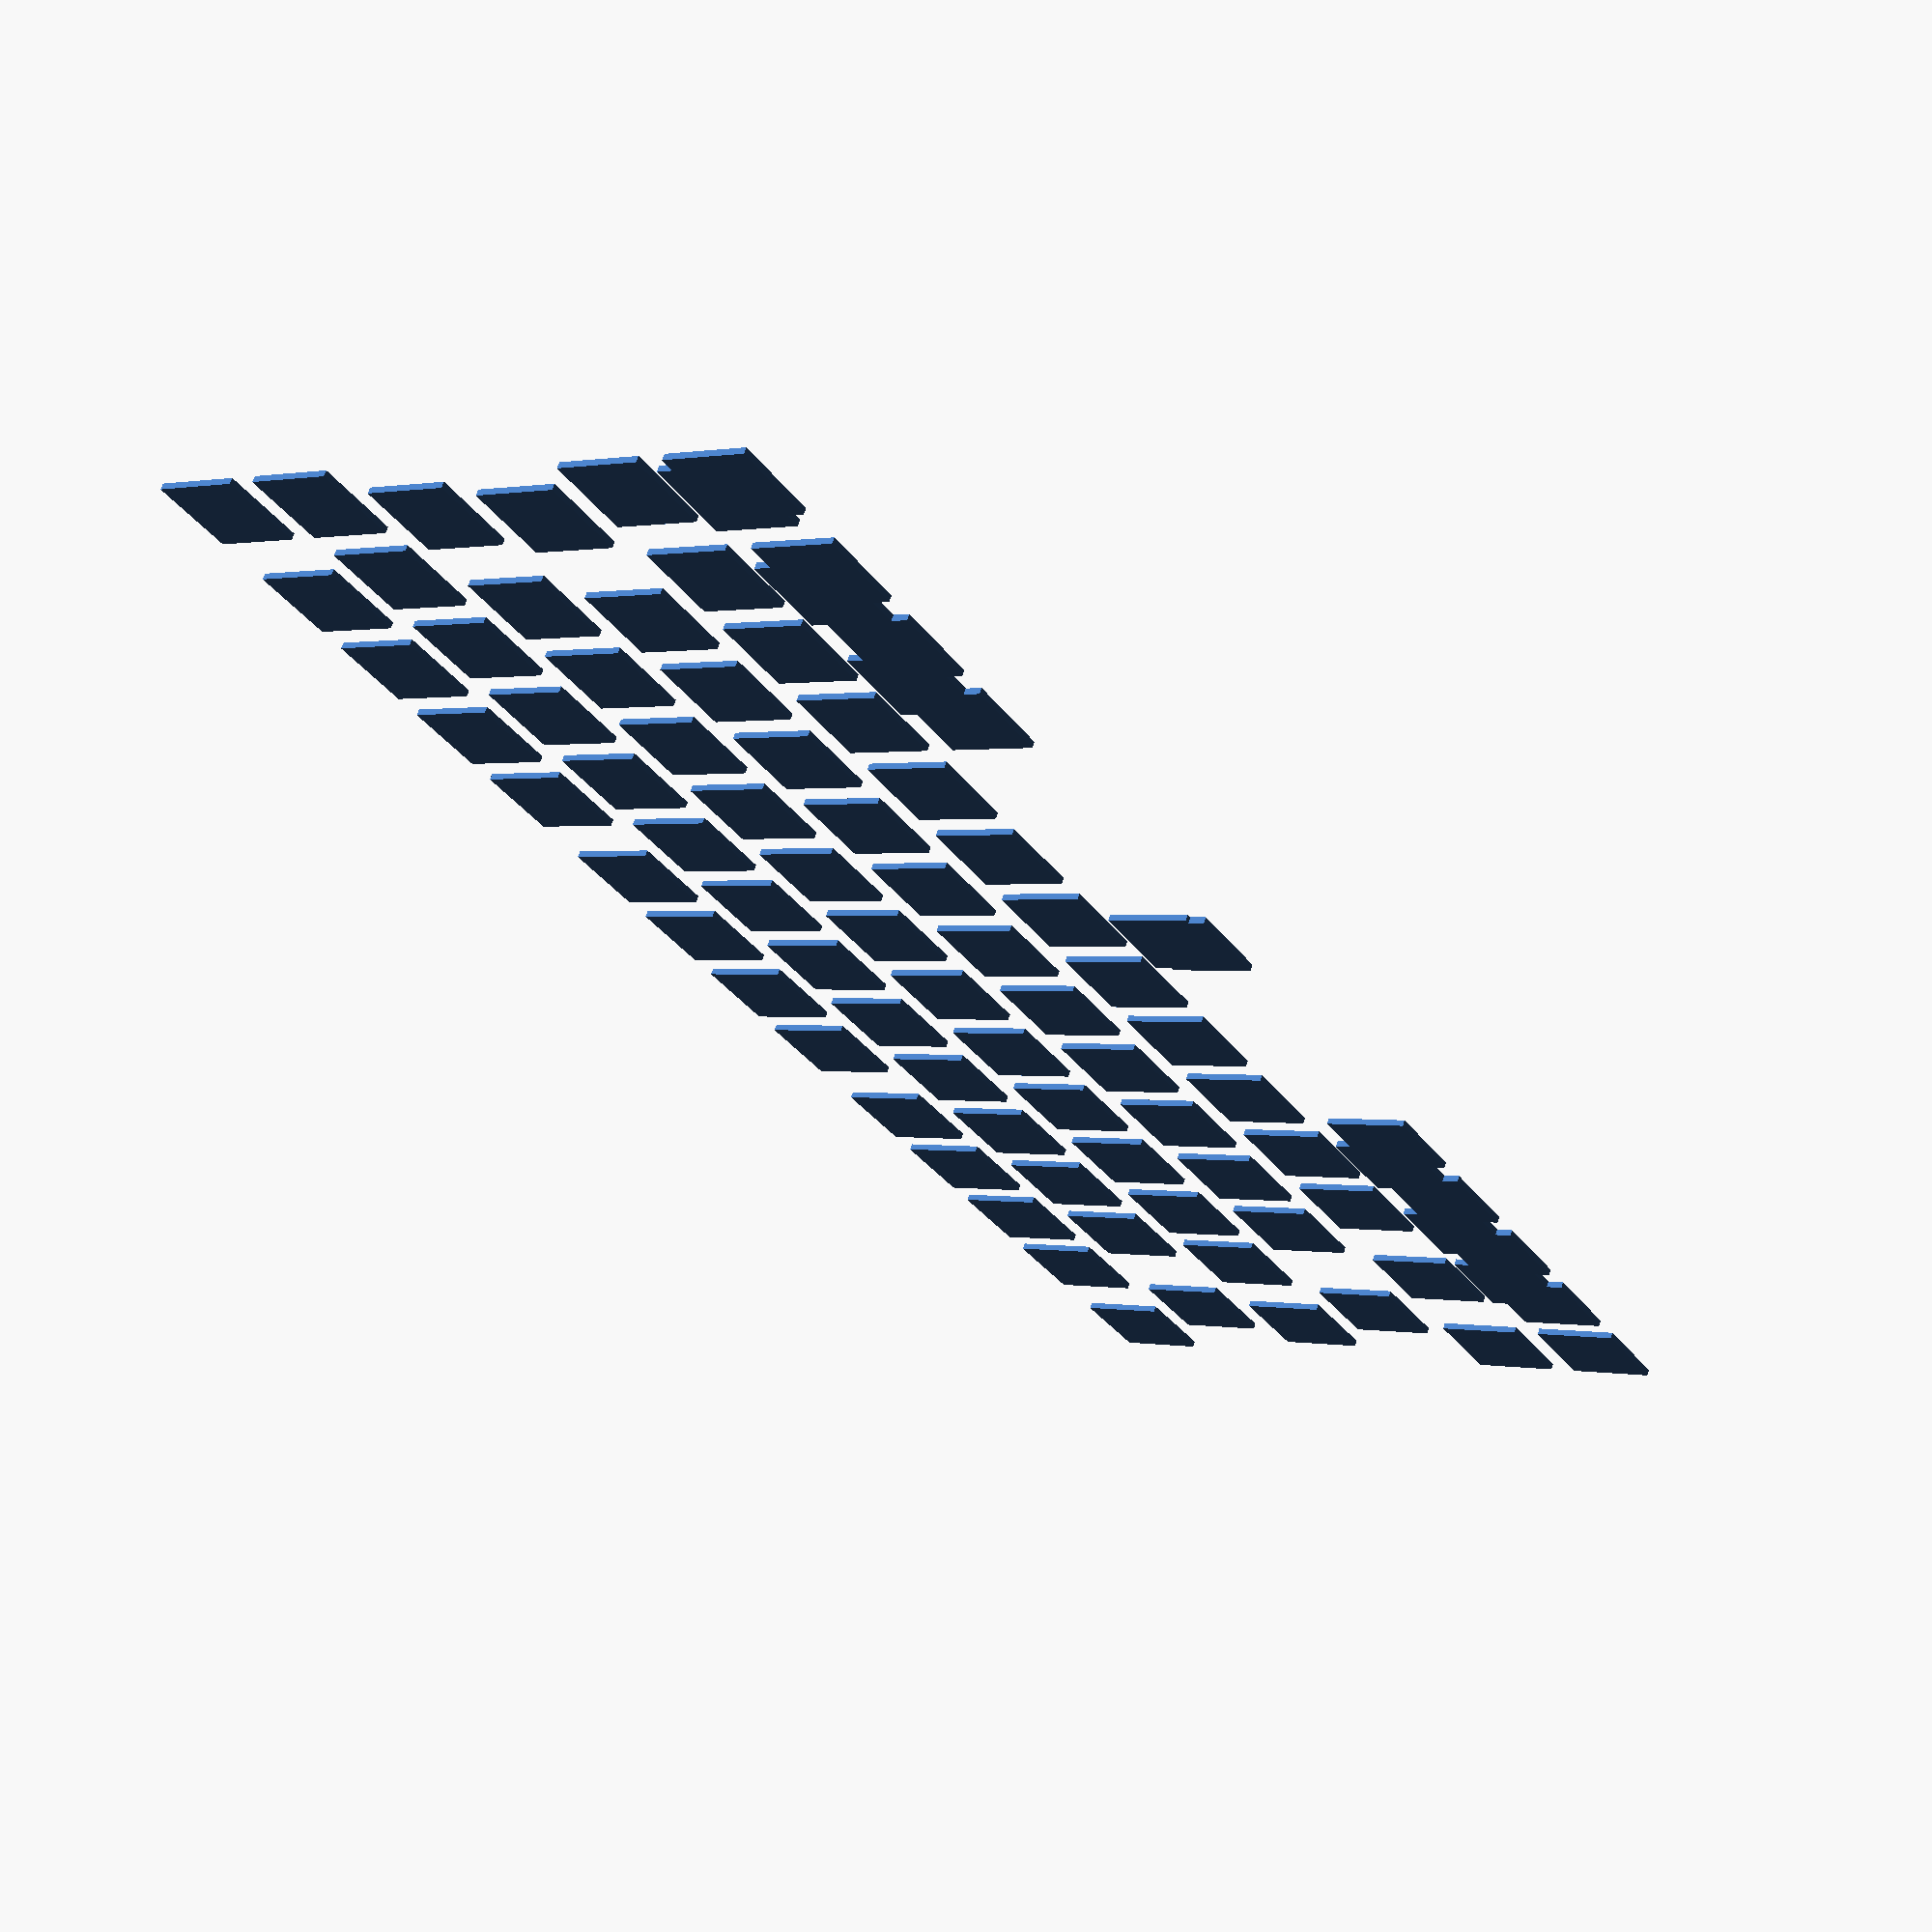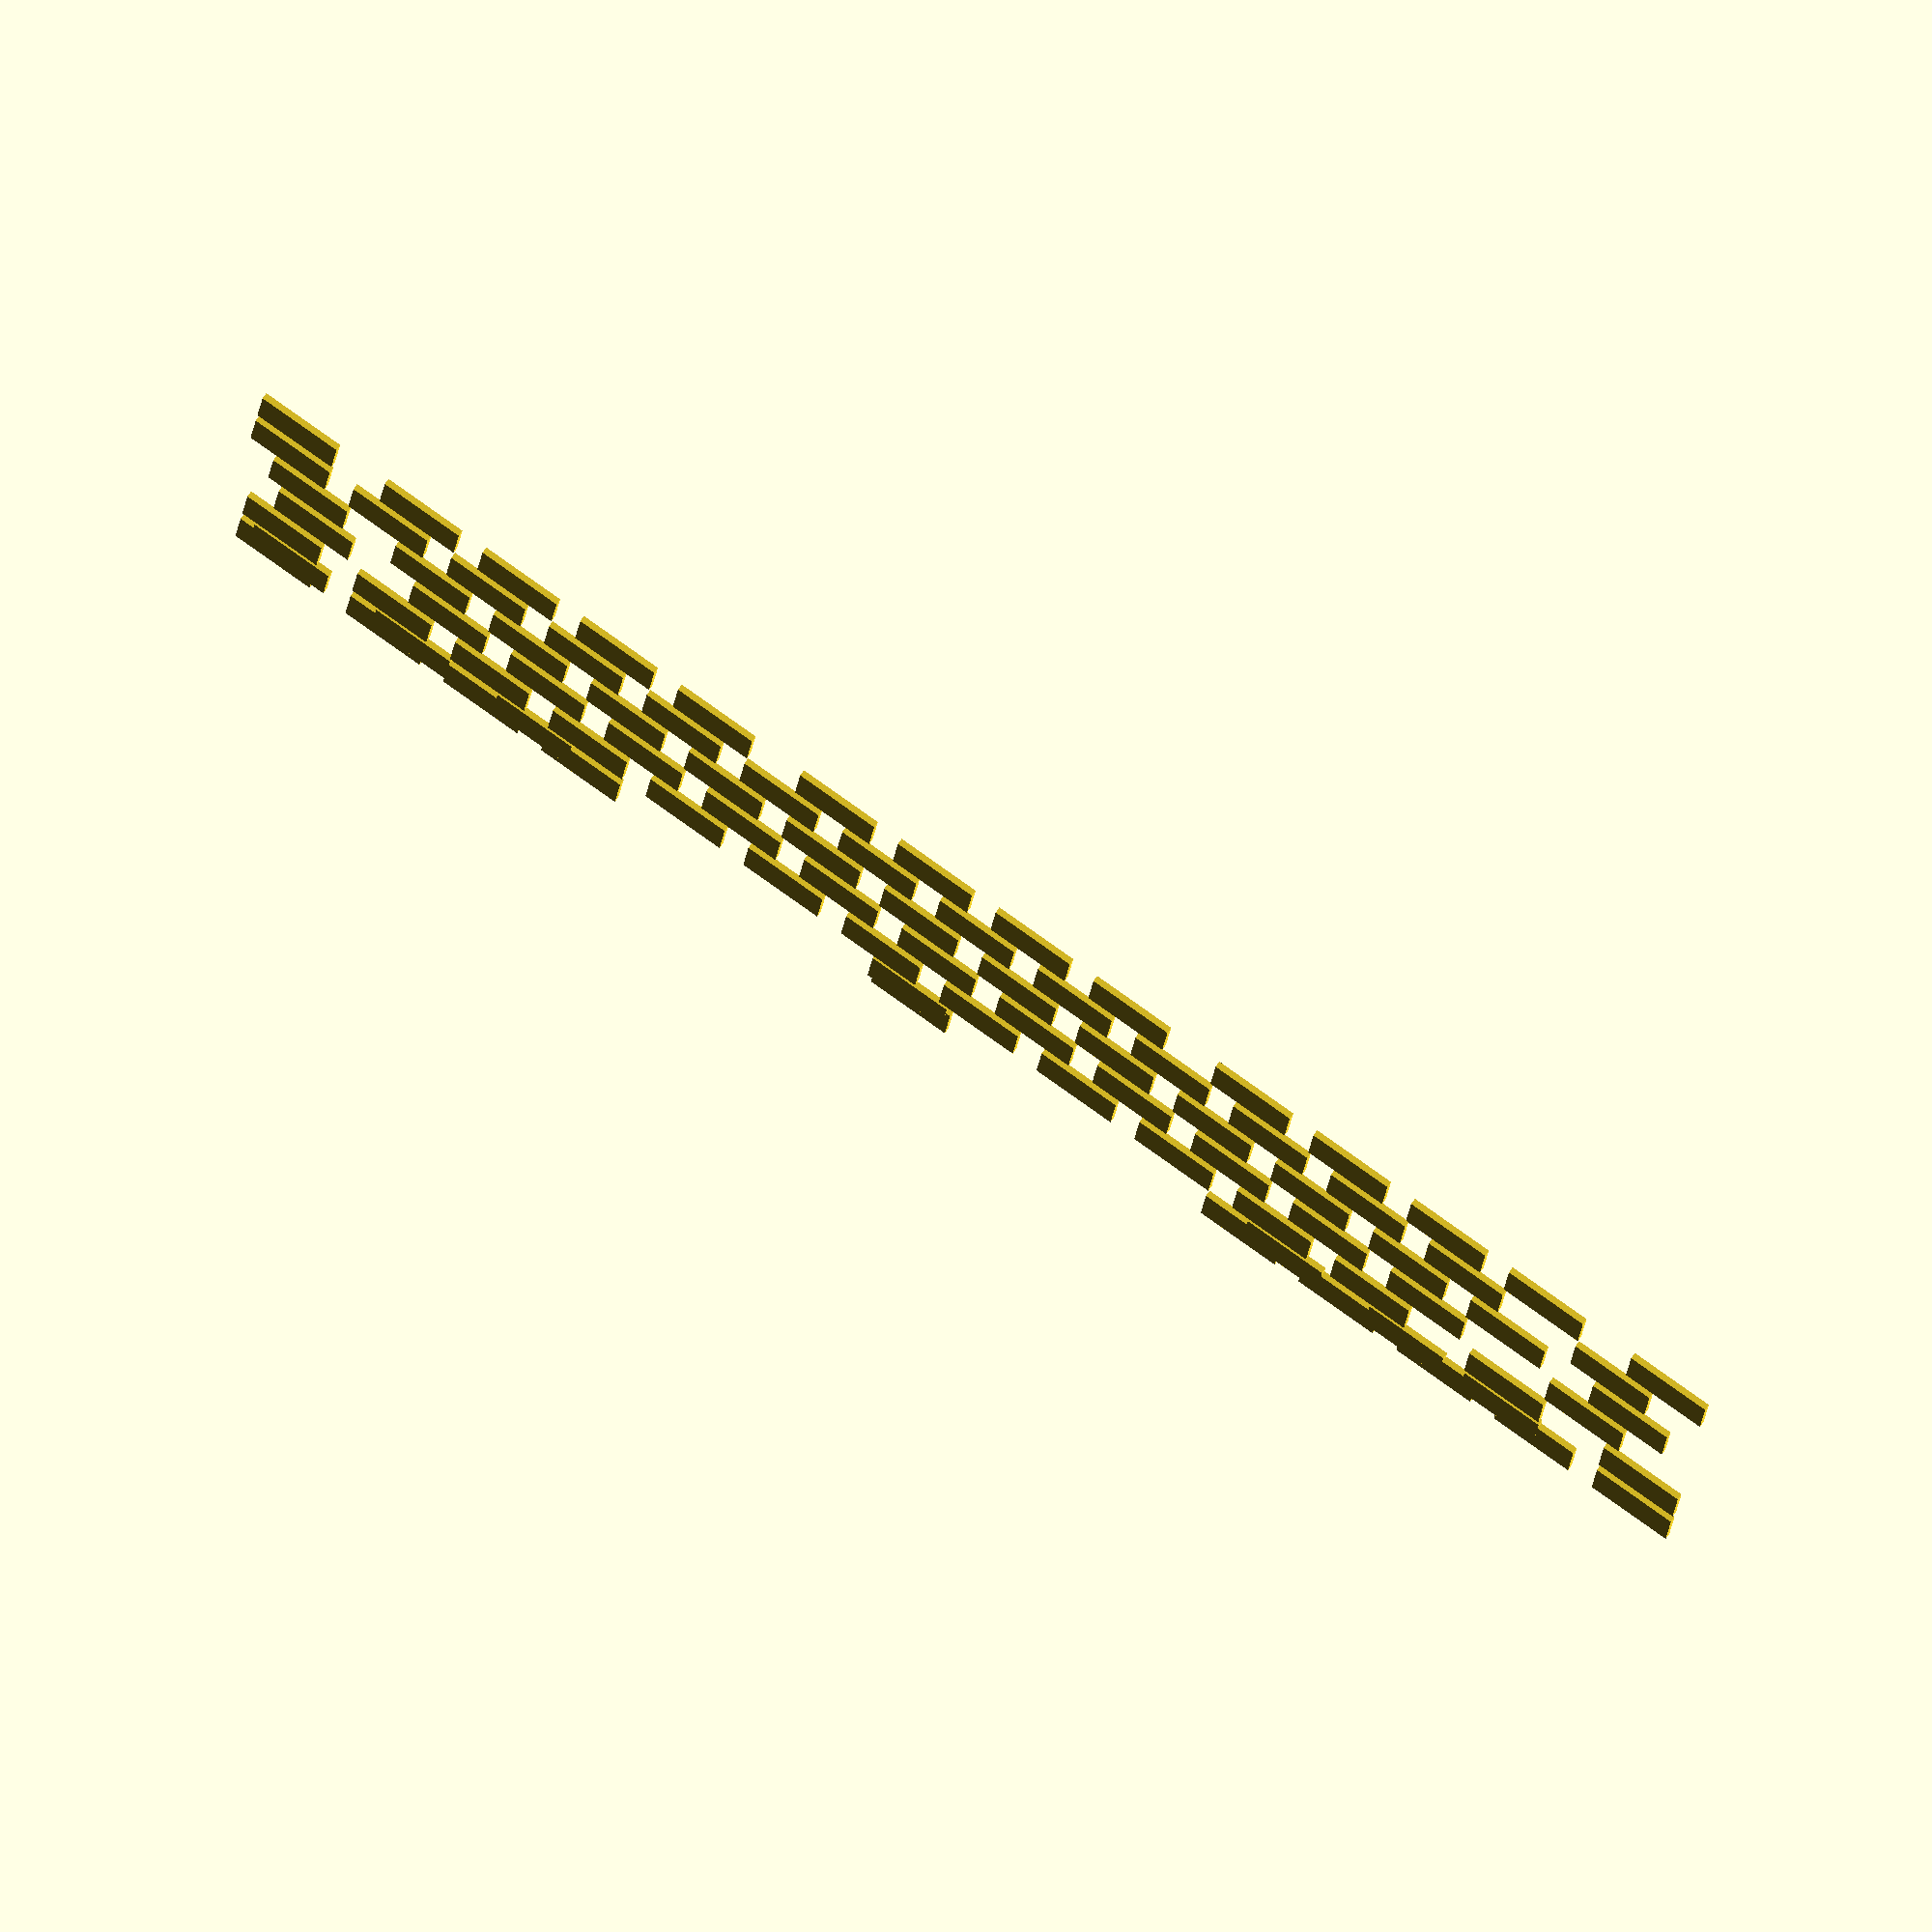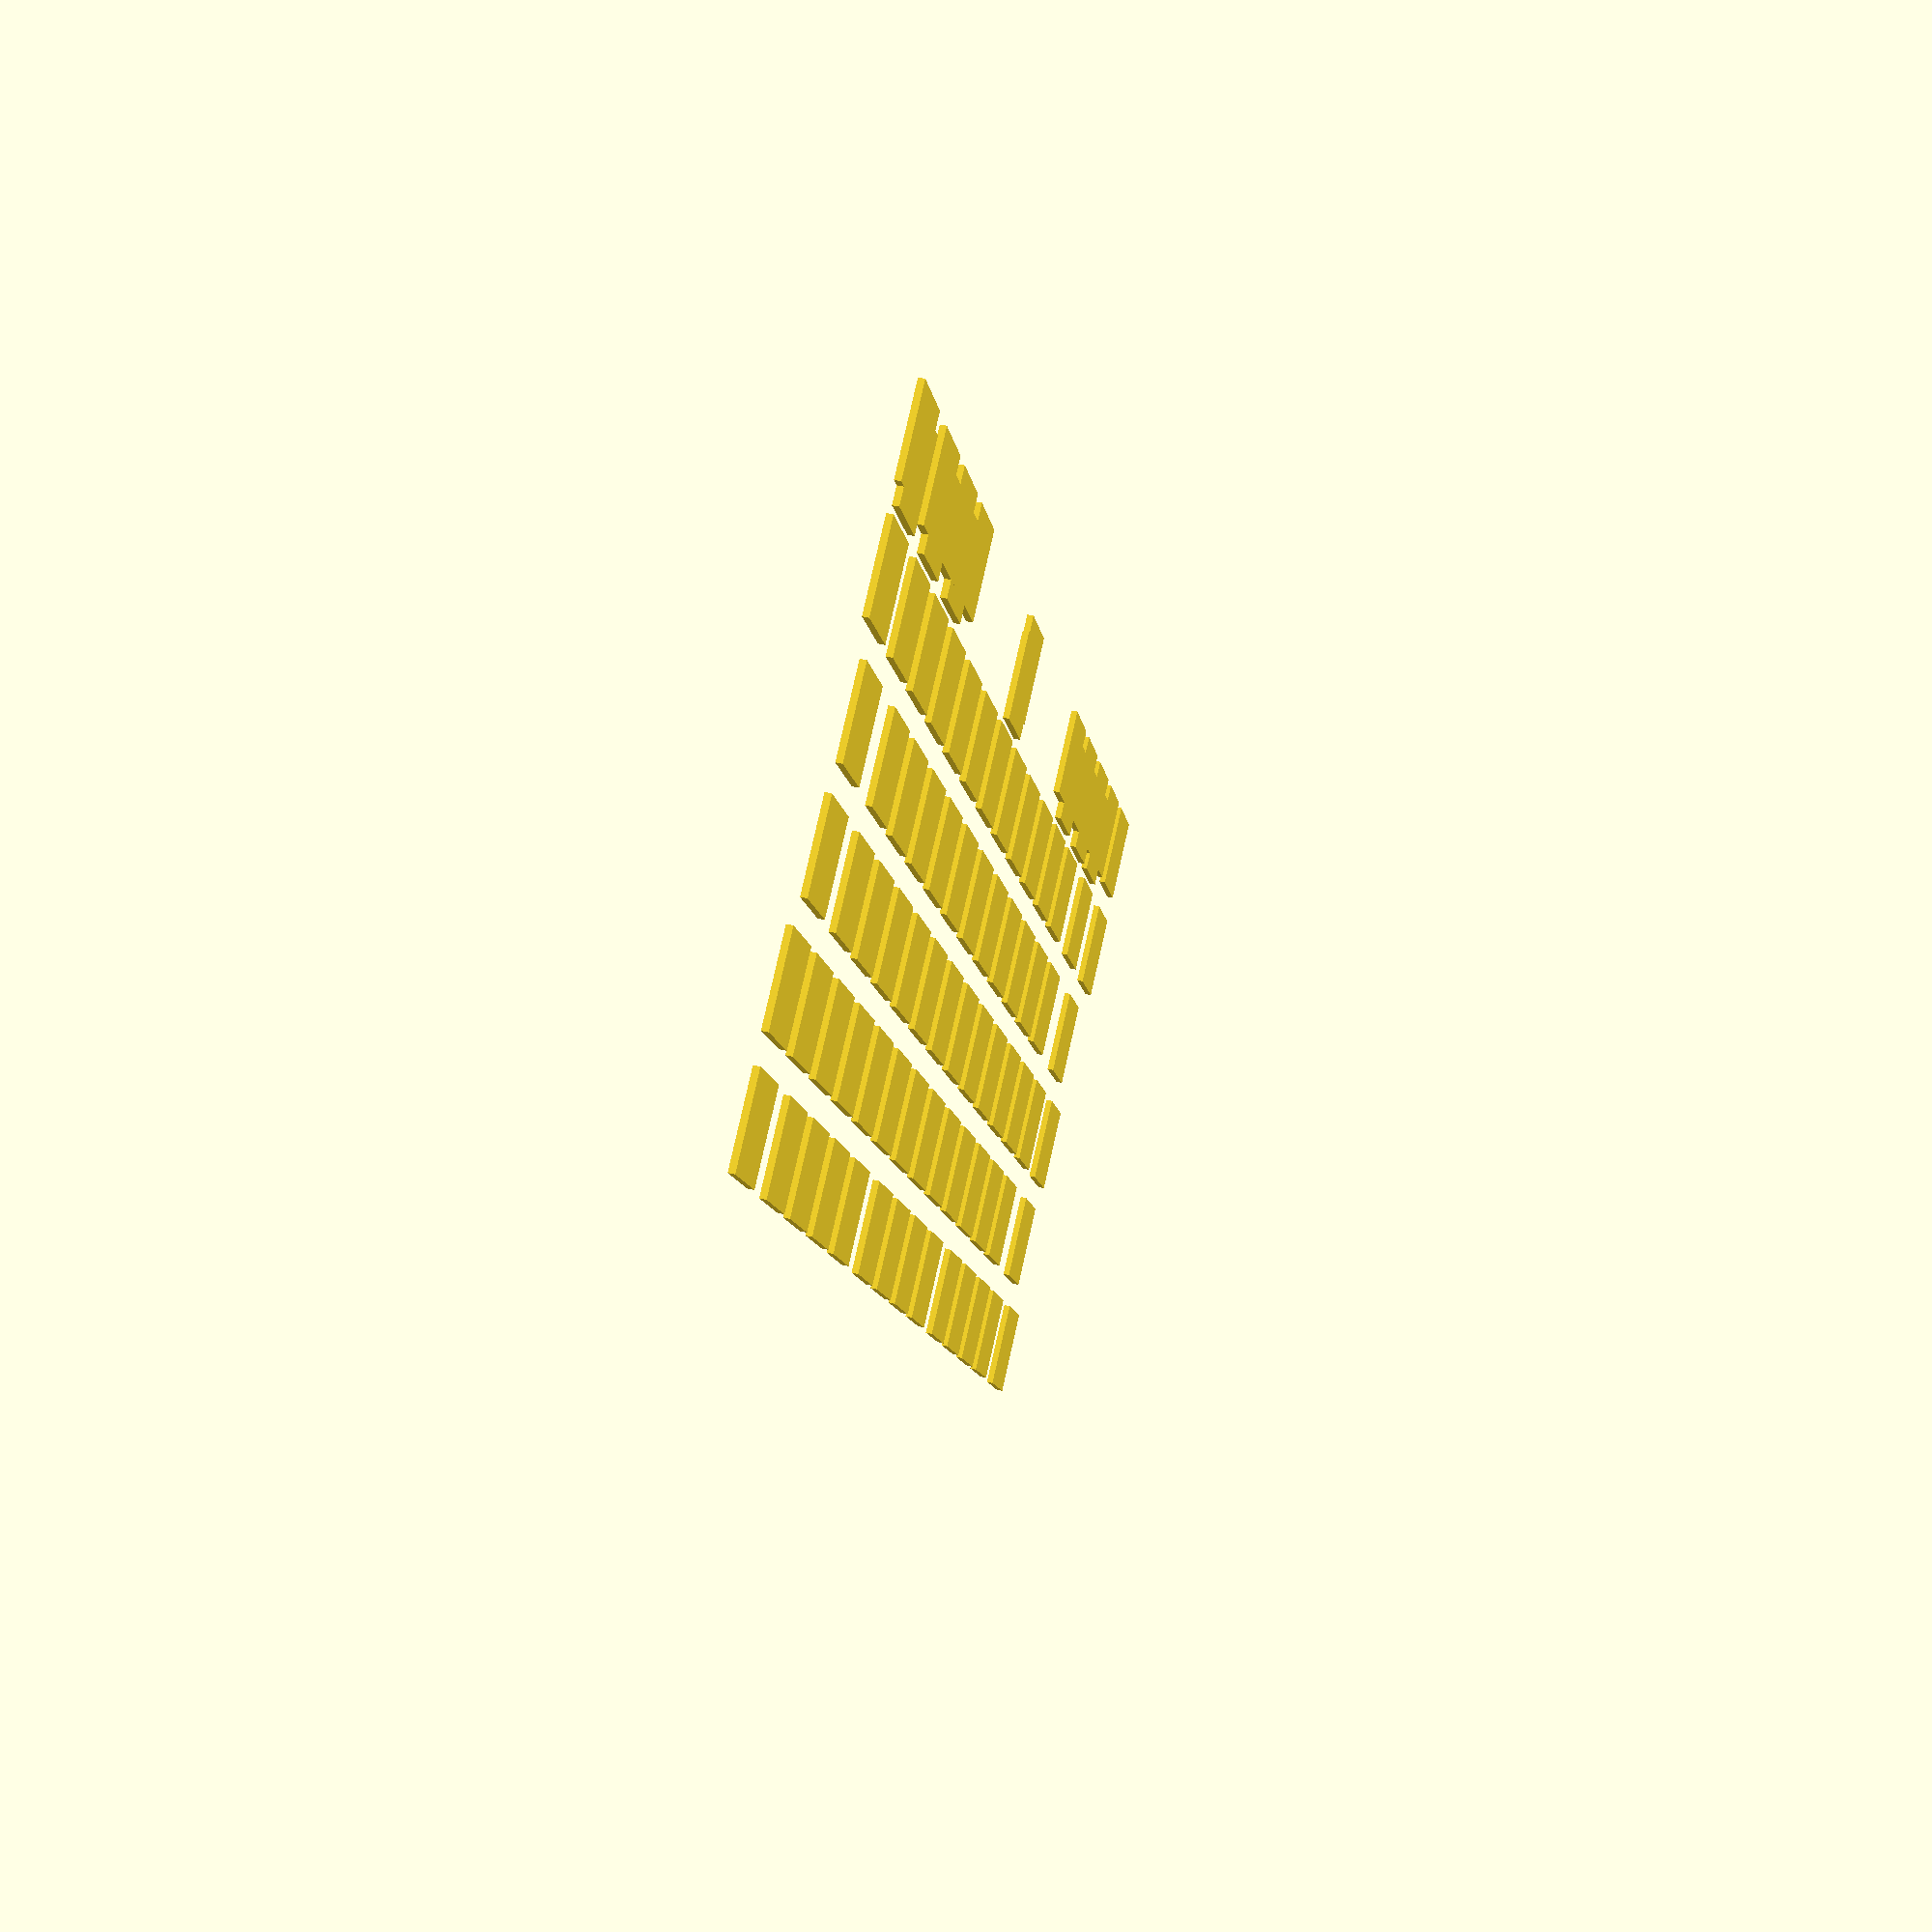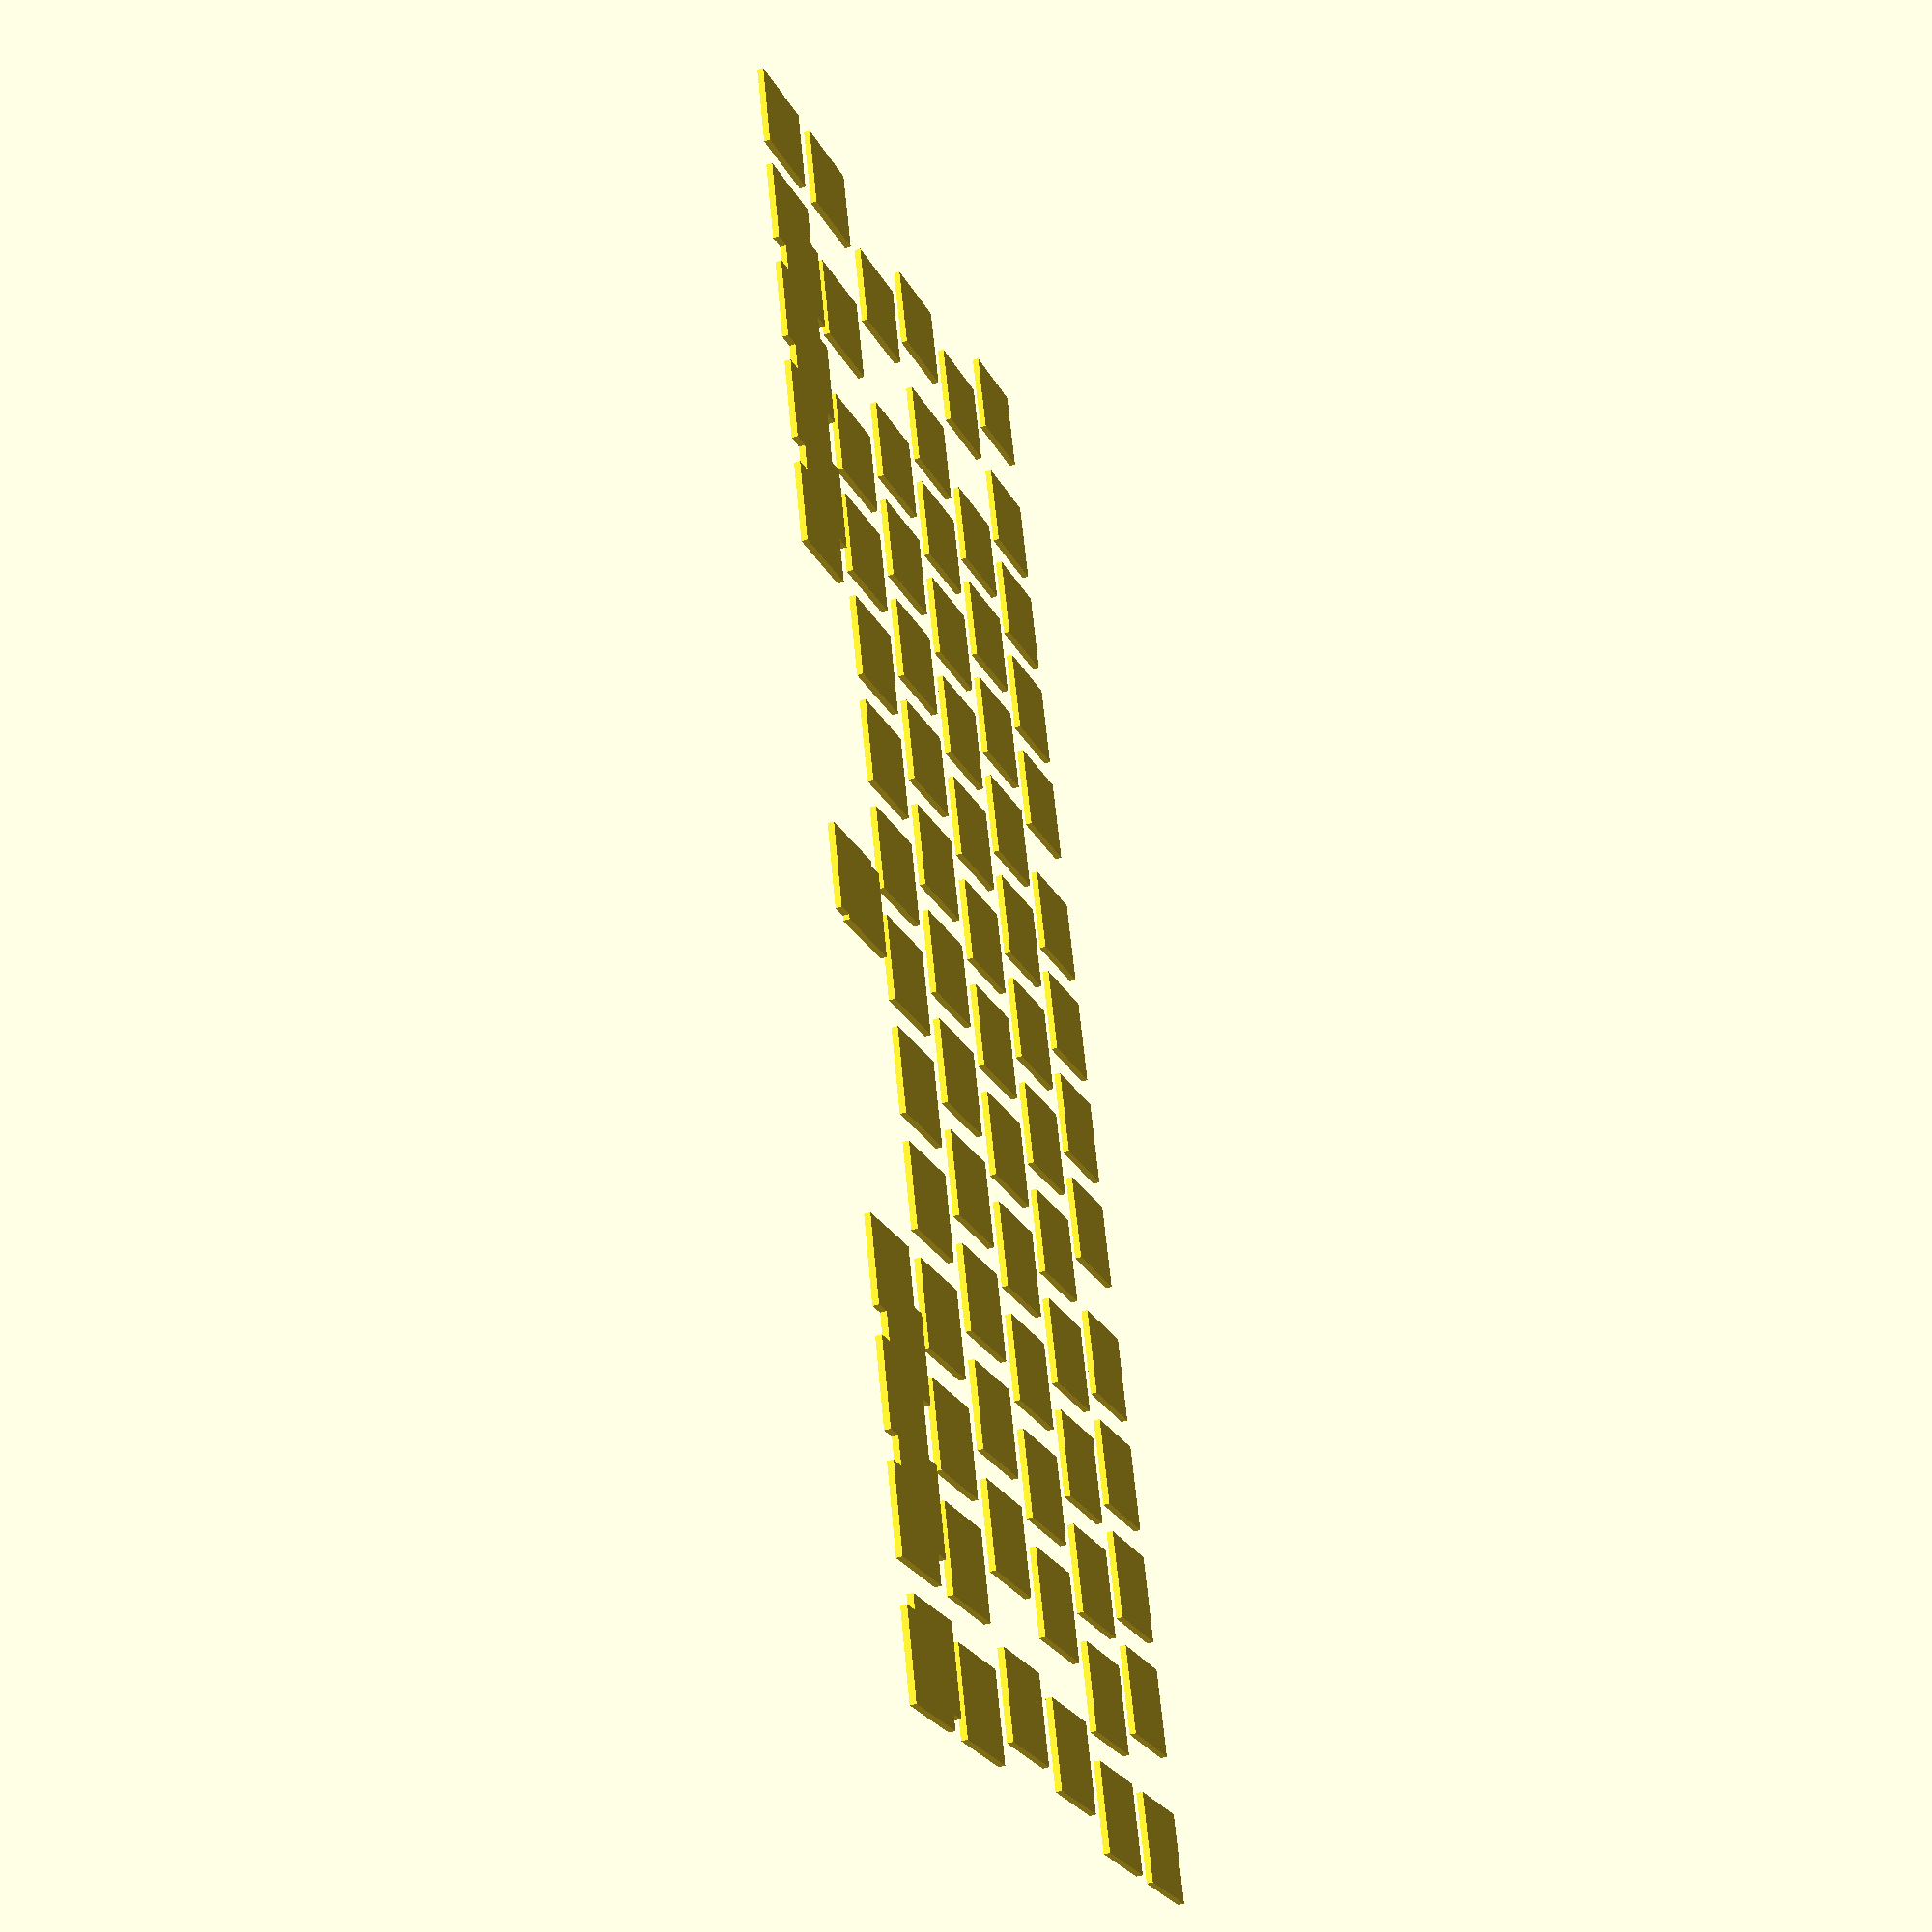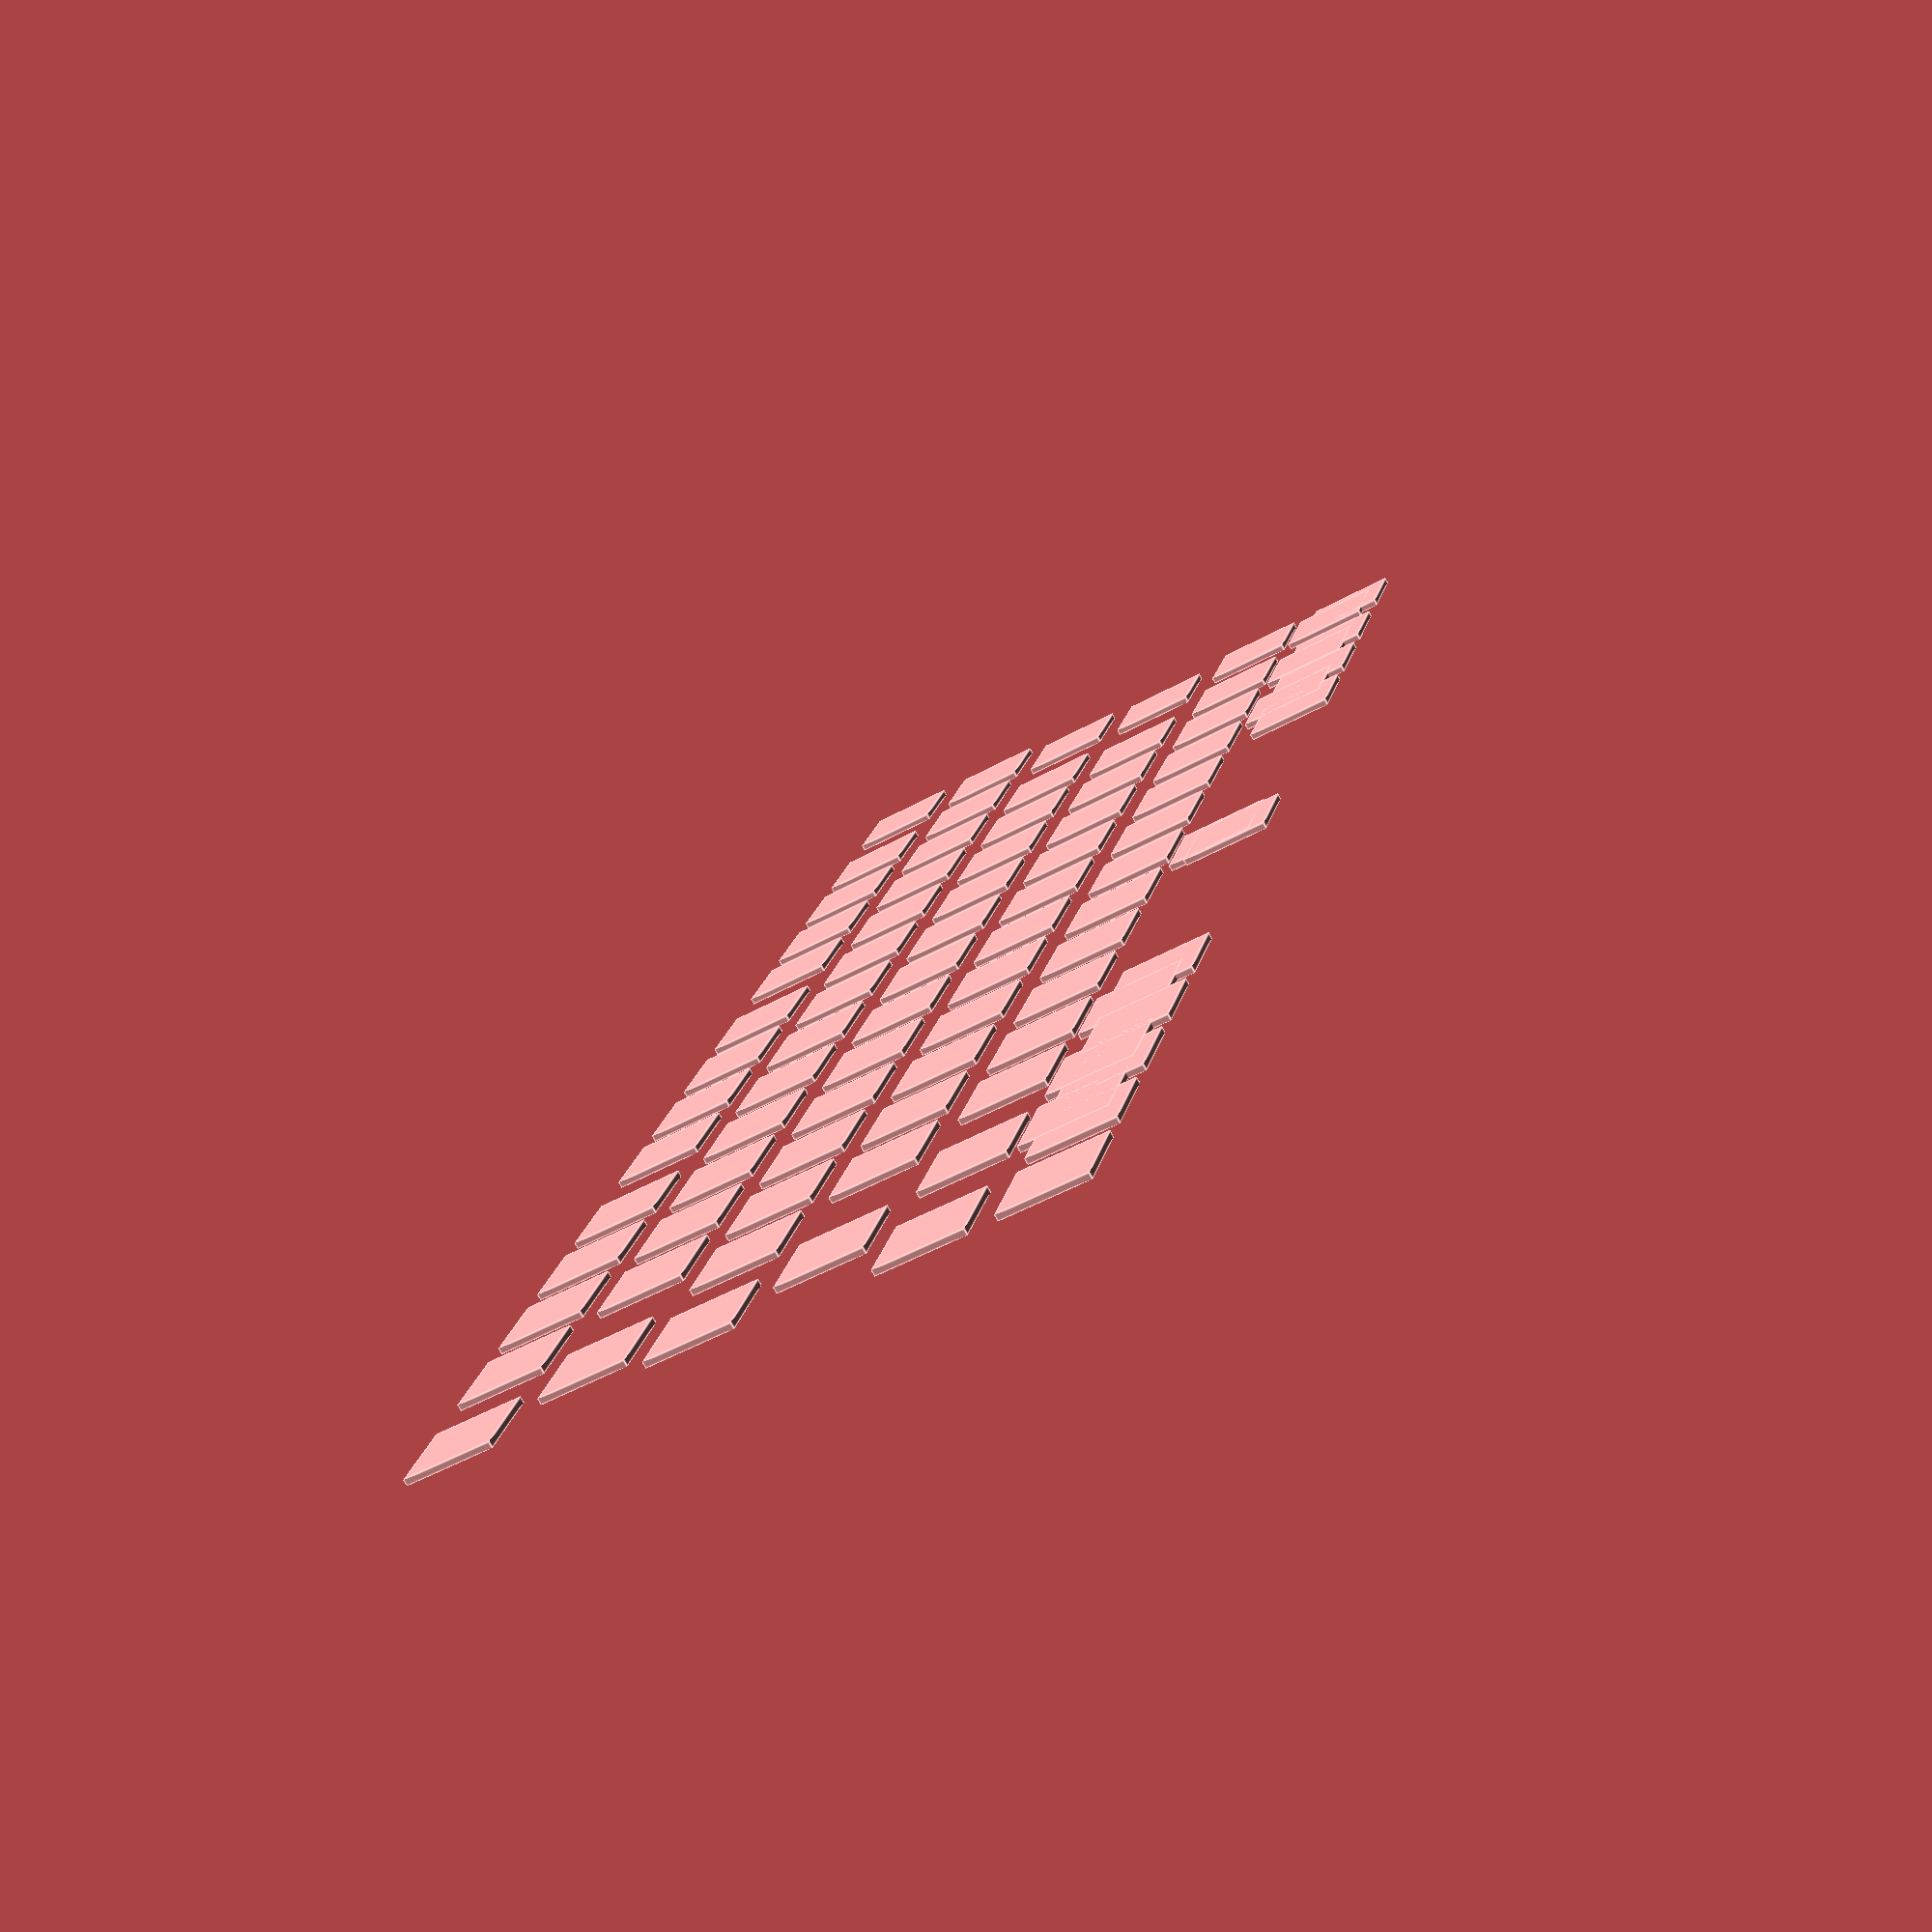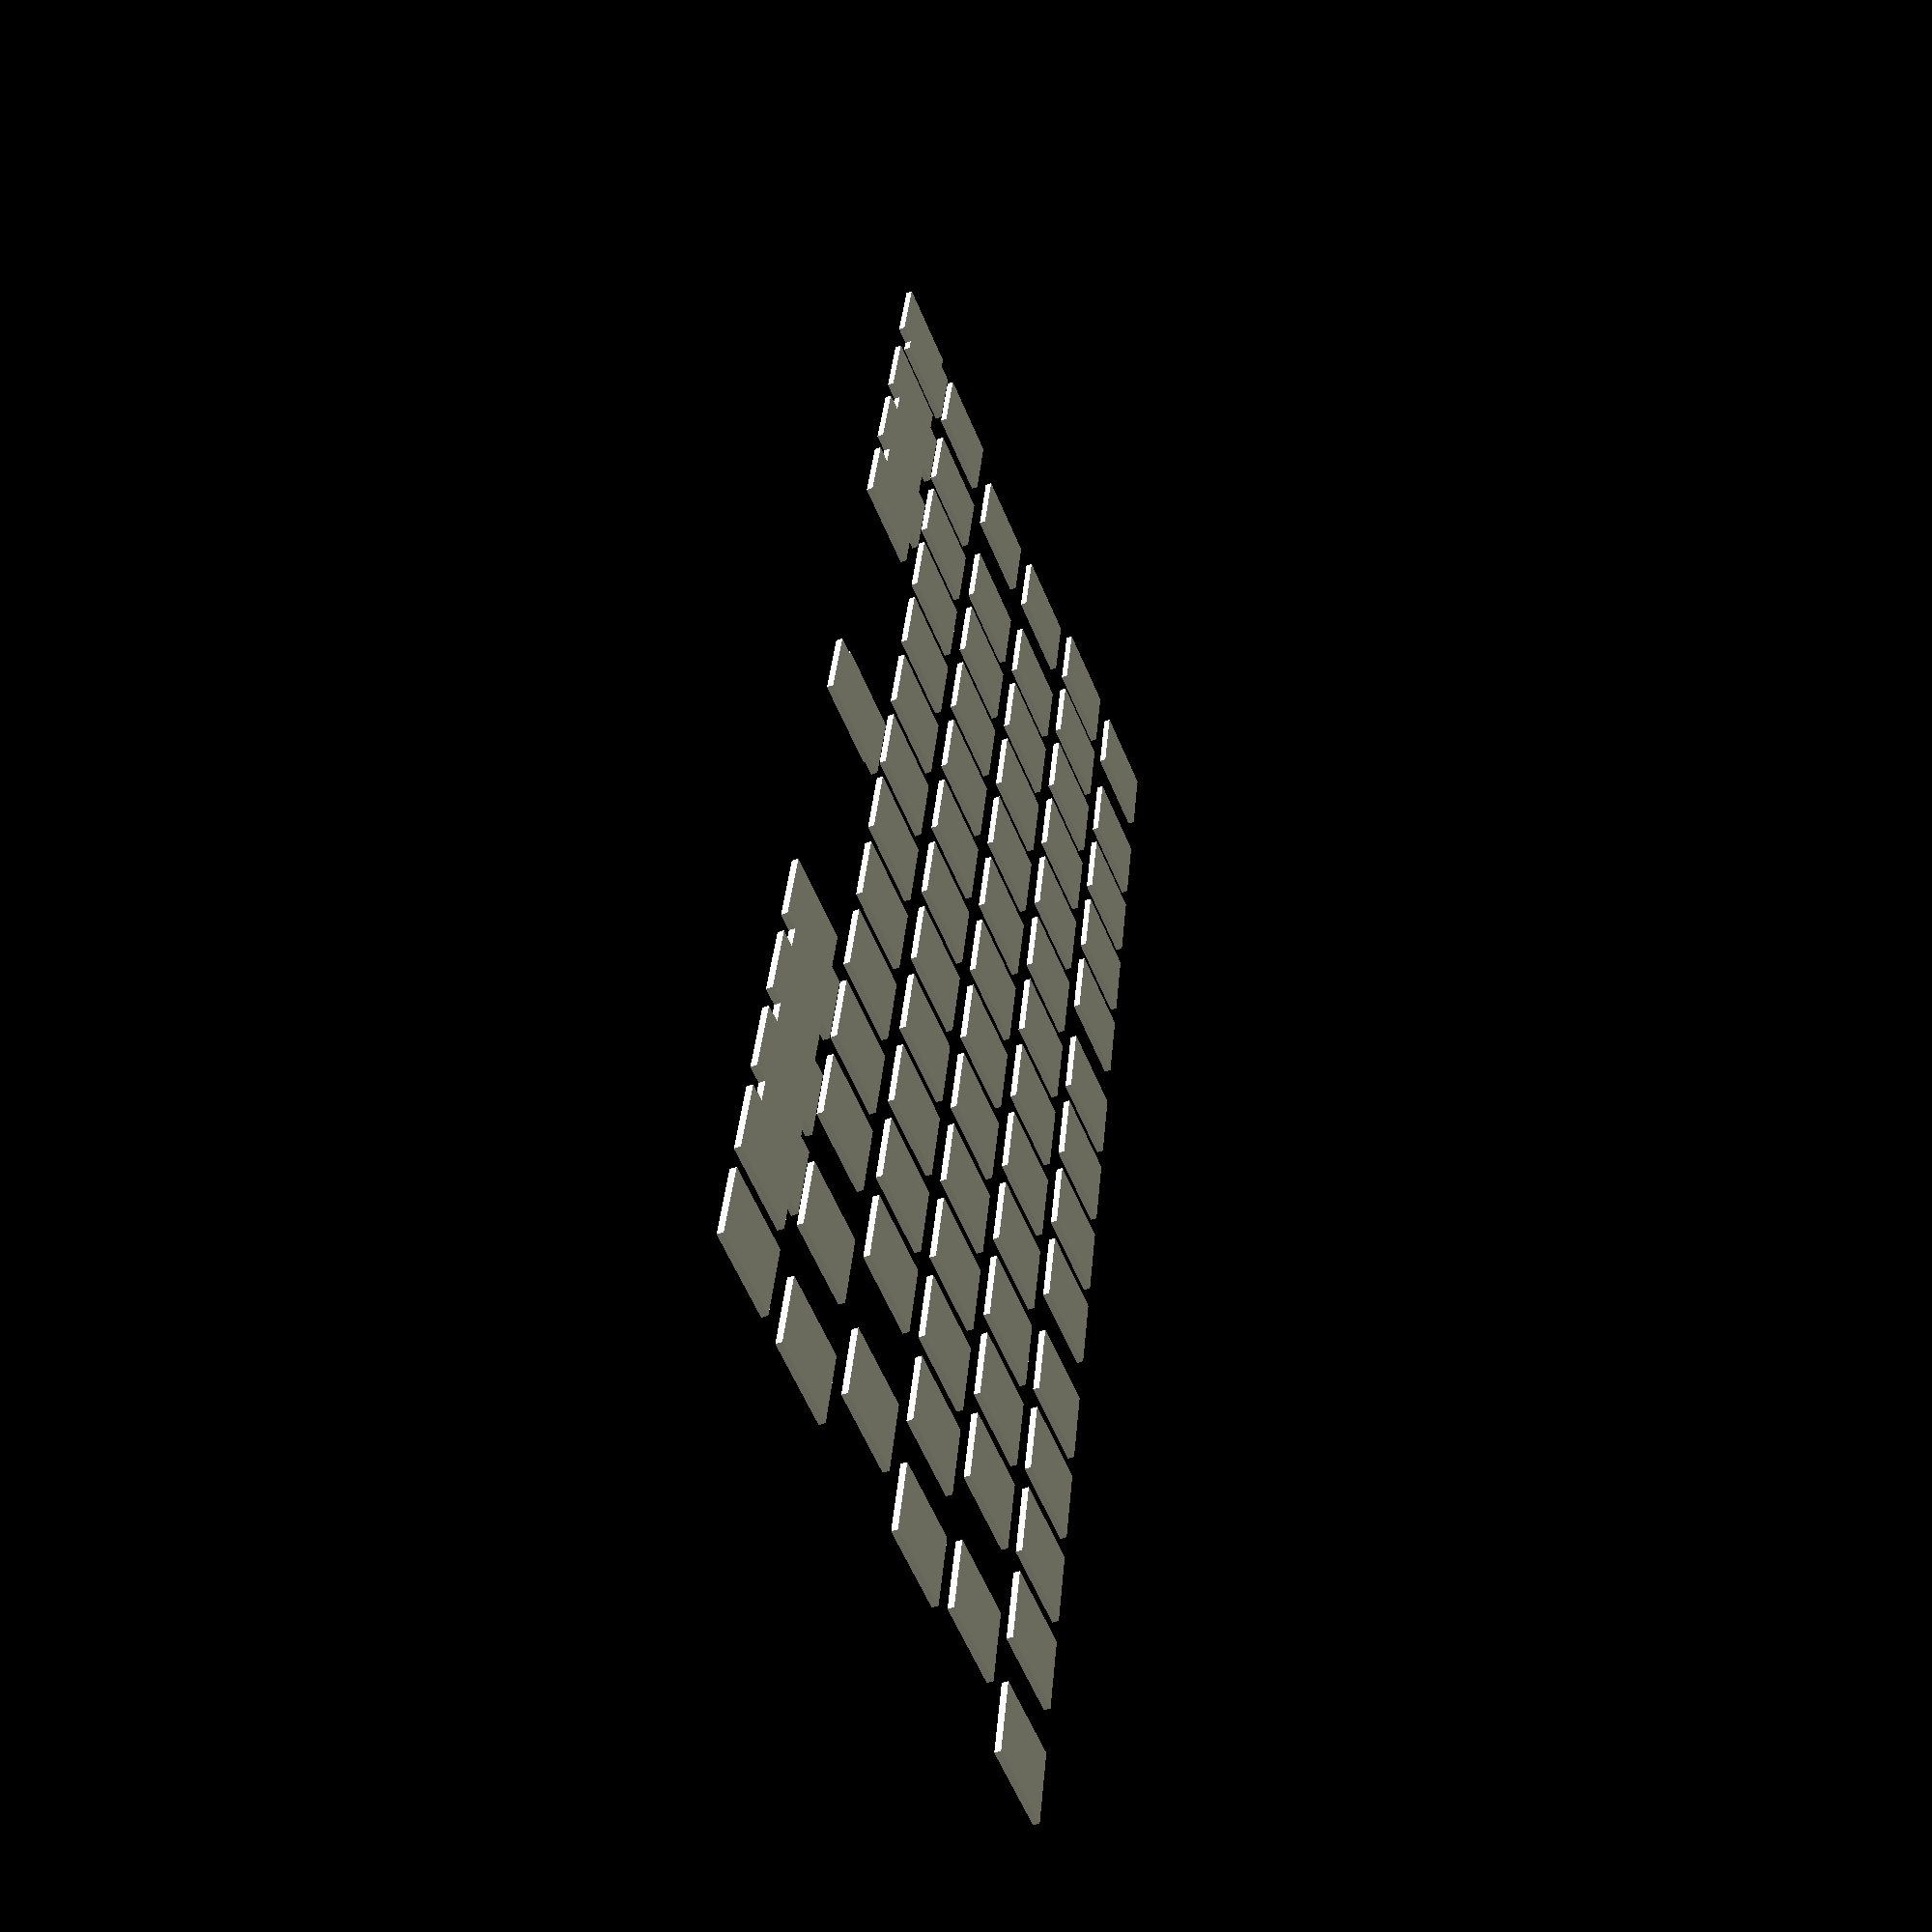
<openscad>
module switchHoles()
{
translate([9.25,9.25,0])
{
children(0);
}
translate([32.375,9.25,0])
{
children(0);
}
translate([50.875,9.25,0])
{
children(0);
}
translate([69.375,9.25,0])
{
children(0);
}
translate([87.875,9.25,0])
{
children(0);
}
translate([111.0,9.25,0])
{
children(0);
}
translate([129.5,9.25,0])
{
children(0);
}
translate([148.0,9.25,0])
{
children(0);
}
translate([166.5,9.25,0])
{
children(0);
}
translate([189.625,9.25,0])
{
children(0);
}
translate([208.125,9.25,0])
{
children(0);
}
translate([226.625,9.25,0])
{
children(0);
}
translate([245.125,9.25,0])
{
children(0);
}
translate([268.25,9.25,0])
{
children(0);
}
translate([9.25,27.75,0])
{
children(0);
}
translate([27.75,27.75,0])
{
children(0);
}
translate([46.25,27.75,0])
{
children(0);
}
translate([64.75,27.75,0])
{
children(0);
}
translate([83.25,27.75,0])
{
children(0);
}
translate([101.75,27.75,0])
{
children(0);
}
translate([120.25,27.75,0])
{
children(0);
}
translate([138.75,27.75,0])
{
children(0);
}
translate([157.25,27.75,0])
{
children(0);
}
translate([175.75,27.75,0])
{
children(0);
}
translate([194.25,27.75,0])
{
children(0);
}
translate([212.75,27.75,0])
{
children(0);
}
translate([231.25,27.75,0])
{
children(0);
}
translate([259.0,27.75,0])
{
children(0);
}
translate([13.875,46.25,0])
{
children(0);
}
translate([37.0,46.25,0])
{
children(0);
}
translate([55.5,46.25,0])
{
children(0);
}
translate([74.0,46.25,0])
{
children(0);
}
translate([92.5,46.25,0])
{
children(0);
}
translate([111.0,46.25,0])
{
children(0);
}
translate([129.5,46.25,0])
{
children(0);
}
translate([148.0,46.25,0])
{
children(0);
}
translate([166.5,46.25,0])
{
children(0);
}
translate([185.0,46.25,0])
{
children(0);
}
translate([203.5,46.25,0])
{
children(0);
}
translate([222.0,46.25,0])
{
children(0);
}
translate([240.5,46.25,0])
{
children(0);
}
translate([263.625,46.25,0])
{
children(0);
}
translate([16.1875,64.75,0])
{
children(0);
}
translate([41.625,64.75,0])
{
children(0);
}
translate([60.125,64.75,0])
{
children(0);
}
translate([78.625,64.75,0])
{
children(0);
}
translate([97.125,64.75,0])
{
children(0);
}
translate([115.625,64.75,0])
{
children(0);
}
translate([134.125,64.75,0])
{
children(0);
}
translate([152.625,64.75,0])
{
children(0);
}
translate([171.125,64.75,0])
{
children(0);
}
translate([189.625,64.75,0])
{
children(0);
}
translate([208.125,64.75,0])
{
children(0);
}
translate([226.625,64.75,0])
{
children(0);
}
translate([256.6875,64.75,0])
{
children(0);
}
translate([11.5625,83.25,0])
{
children(0);
}
translate([32.375,83.25,0])
{
children(0);
}
translate([50.875,83.25,0])
{
children(0);
}
translate([69.375,83.25,0])
{
children(0);
}
translate([87.875,83.25,0])
{
children(0);
}
translate([106.375,83.25,0])
{
children(0);
}
translate([124.875,83.25,0])
{
children(0);
}
translate([143.375,83.25,0])
{
children(0);
}
translate([161.875,83.25,0])
{
children(0);
}
translate([180.375,83.25,0])
{
children(0);
}
translate([198.875,83.25,0])
{
children(0);
}
translate([217.375,83.25,0])
{
children(0);
}
translate([242.8125,83.25,0])
{
children(0);
}
translate([268.25,83.25,0])
{
children(0);
}
translate([11.5625,101.75,0])
{
children(0);
}
translate([32.375,101.75,0])
{
children(0);
}
translate([50.875,101.75,0])
{
children(0);
}
translate([69.375,101.75,0])
{
children(0);
}
translate([131.8125,101.75,0])
{
children(0);
}
translate([194.25,101.75,0])
{
children(0);
}
translate([212.75,101.75,0])
{
children(0);
}
translate([231.25,101.75,0])
{
children(0);
}
translate([249.75,101.75,0])
{
children(0);
}
translate([268.25,101.75,0])
{
children(0);
}
translate([14.0,99.0,0])
{
children(0);
}
translate([37.0,99.0,0])
{
children(0);
}
translate([60.0,99.0,0])
{
children(0);
}
translate([131.0,99.0,0])
{
children(0);
}
translate([202.0,99.0,0])
{
children(0);
}
translate([225.0,99.0,0])
{
children(0);
}
translate([243.0,99.0,0])
{
children(0);
}
}

switchHoles()
cube([14,14,1]);

</openscad>
<views>
elev=294.3 azim=56.4 roll=17.8 proj=p view=solid
elev=283.1 azim=176.0 roll=215.0 proj=o view=wireframe
elev=310.5 azim=59.4 roll=284.8 proj=p view=solid
elev=220.3 azim=75.7 roll=247.6 proj=p view=solid
elev=256.2 azim=284.3 roll=150.9 proj=p view=edges
elev=225.6 azim=258.4 roll=67.1 proj=p view=solid
</views>
